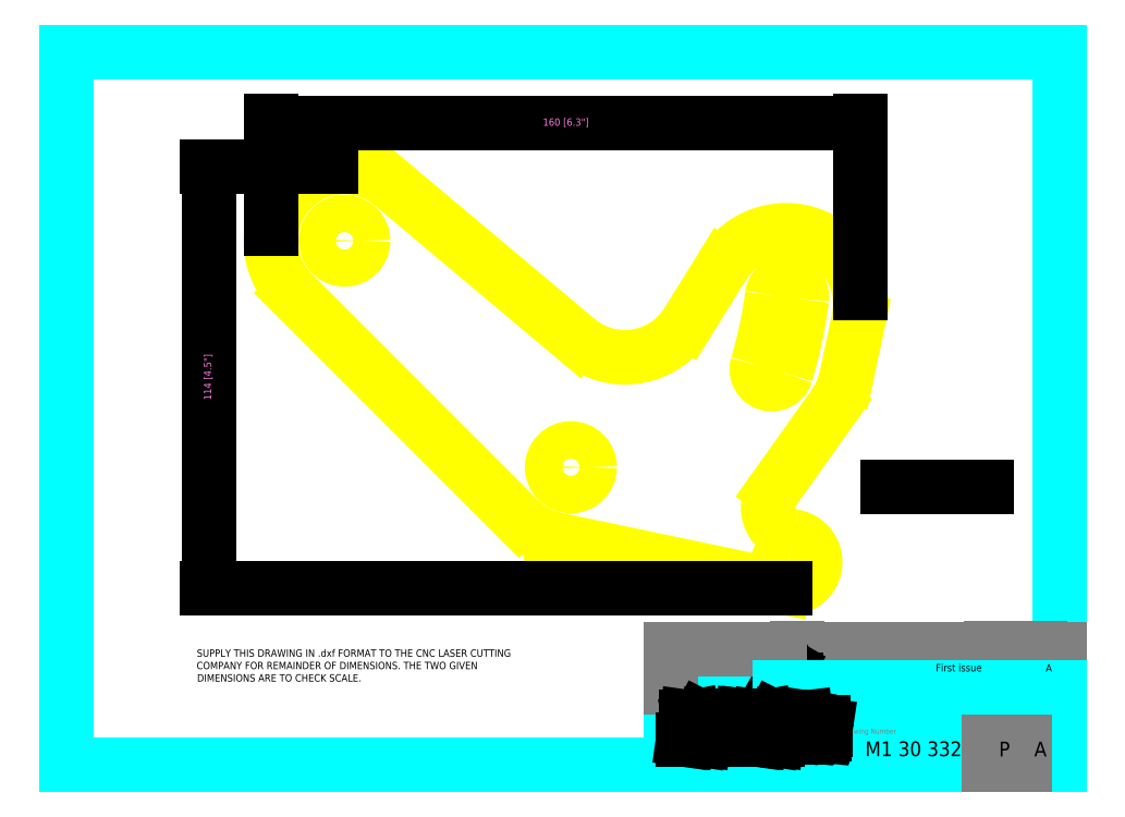
<metadata>
{"format":"dxf","ext":"dxf","renderer":"ezdxf+matplotlib","layout":"modelspace","background":"white","min_lineweight":24,"dpi":150}
</metadata>
<code>
0
SECTION
2
ENTITIES
0
LINE
8
01_FRAME
10
425.3
20
1694
30
0
11
425.3
21
1501
31
0
0
LINE
8
01_FRAME
10
695
20
1694
30
0
11
425.3
21
1694
31
0
0
LINE
8
01_FRAME
10
695
20
1501
30
0
11
695
21
1694
31
0
0
LINE
8
01_FRAME
10
425.3
20
1501
30
0
11
695
21
1501
31
0
0
INSERT
8
0
2
*U2
10
0
20
0
30
0
0
ARC
8
10_OUTLINE
10
500.9
20
1643
30
0
40
20
50
50
51
225
0
CIRCLE
8
10_OUTLINE
10
500.9
20
1643
30
0
40
5.05
0
ARC
8
10_OUTLINE
10
620.7
20
1626
30
0
40
20.12
50
348
51
148.2
0
CIRCLE
8
10_OUTLINE
10
621.6
20
1556
30
0
40
3
0
ARC
8
10_OUTLINE
10
621.6
20
1556
30
0
40
7
50
258.2
51
81.46
0
ARC
8
10_OUTLINE
10
617.3
20
1610
30
0
40
20.12
50
324.5
51
348
0
LINE
8
10_OUTLINE
10
617.3
20
1576
30
0
11
633.7
21
1599
31
0
0
LINE
8
10_OUTLINE
10
637
20
1606
30
0
11
640.3
21
1622
31
0
0
ARC
8
10_OUTLINE
10
623.8
20
1571
30
0
40
8
50
144.5
51
261.5
0
ARC
8
10_OUTLINE
10
616.8
20
1608
30
0
40
4.05
50
163.3
51
343.3
0
ARC
8
10_OUTLINE
10
620.9
20
1628
30
0
40
4.05
50
352.7
51
172.7
0
ARC
8
10_OUTLINE
10
500.9
20
1643
30
0
40
117
50
343.3
51
352.7
0
ARC
8
10_OUTLINE
10
500.9
20
1643
30
0
40
125.1
50
343.3
51
352.7
0
ARC
8
10_OUTLINE
10
562.3
20
1582
30
0
40
20
50
225
51
258.2
0
LINE
8
10_OUTLINE
10
486.8
20
1629
30
0
11
548.2
21
1568
31
0
0
LINE
8
10_OUTLINE
10
558.2
20
1562
30
0
11
620.1
21
1549
31
0
0
LINE
8
10_OUTLINE
10
513.7
20
1659
30
0
11
564.1
21
1616
31
0
0
LINE
8
10_OUTLINE
10
603.6
20
1637
30
0
11
593.9
21
1621
31
0
0
ARC
8
10_OUTLINE
10
576.9
20
1632
30
0
40
20
50
230
51
328.2
0
CIRCLE
8
10_OUTLINE
10
562.3
20
1582
30
0
40
5.1
0
TEXT
8
62_TEXT
10
648.4
20
1577
30
0
40
2
1
PROFILE TO BE CUT
7
MECHTRONICS
72
     1
11
662.3
21
1577
31
0
0
LINE
8
62_TEXT
10
648.2
20
1577
30
0
11
675.2
21
1577
31
0
0
DIMENSION
8
50_DIMENSIONS
2
*D0
10
640.8
20
1675
30
0
11
560.8
21
1675
31
0
70
     0
13
480.9
23
1645
33
0
14
640.8
24
1628
34
0
0
DIMENSION
8
50_DIMENSIONS
2
*D1
10
464
20
1663
30
0
11
464
21
1606
31
0
70
     0
13
621.6
23
1549
33
0
14
498.4
24
1663
34
0
50
90
0
LINE
8
01_FRAME
10
589.4
20
1522
30
0
11
619
21
1522
31
0
0
LINE
8
01_FRAME
10
589.4
20
1501
30
0
11
589.4
21
1522
31
0
0
TEXT
8
62_TEXT
10
677.2
20
1526
30
0
40
2
1
24-09-07
7
MECHTRONICS
0
TEXT
8
01_FRAME
10
686.2
20
1510
30
0
40
1.4
1
Revision
7
MECHTRONICS
0
TEXT
8
62_TEXT
10
636.4
20
1515
30
0
40
2
1
HOLD-DOWN SWINGPLATE - PROFILE CUT
7
MECHTRONICS
72
     1
11
665.3
21
1515
31
0
0
LINE
8
01_FRAME
10
619
20
1533
30
0
11
695
21
1533
31
0
0
LINE
8
01_FRAME
10
619
20
1529
30
0
11
695
21
1529
31
0
0
LINE
8
01_FRAME
10
635.2
20
1512
30
0
11
695
21
1512
31
0
0
LINE
8
01_FRAME
10
589.4
20
1518
30
0
11
635.2
21
1518
31
0
0
LINE
8
01_FRAME
10
623.7
20
1526
30
0
11
695
21
1526
31
0
0
TEXT
8
01_FRAME
10
590
20
1531
30
0
40
1.4
1
Higher
7
MECHTRONICS
0
TEXT
8
01_FRAME
10
642
20
1523
30
0
40
1.4
1
Description of change
7
MECHTRONICS
0
LINE
8
01_FRAME
10
635.2
20
1522
30
0
11
635.2
21
1501
31
0
0
LINE
8
01_FRAME
10
619
20
1522
30
0
11
619
21
1533
31
0
0
LINE
8
01_FRAME
10
623.7
20
1522
30
0
11
623.7
21
1533
31
0
0
LINE
8
01_FRAME
10
619.3
20
1524
30
0
11
621.4
21
1528
31
0
0
LINE
8
01_FRAME
10
619.3
20
1524
30
0
11
623.4
21
1524
31
0
0
LINE
8
01_FRAME
10
623.4
20
1524
30
0
11
621.4
21
1528
31
0
0
TEXT
8
01_FRAME
10
636
20
1519
30
0
40
1.4
1
Title
7
MECHTRONICS
0
LINE
8
01_FRAME
10
675.8
20
1512
30
0
11
675.8
21
1501
31
0
0
LINE
8
01_FRAME
10
685.4
20
1512
30
0
11
685.4
21
1501
31
0
0
TEXT
8
01_FRAME
10
676.6
20
1509
30
0
40
1.4
1
Process
7
MECHTRONICS
0
TEXT
8
01_FRAME
10
635.9
20
1510
30
0
40
1.4
1
Drawing Number
7
MECHTRONICS
0
TEXT
8
62_TEXT
10
642.1
20
1503
30
0
40
4
1
M1 30 332
7
MECHTRONICS
0
TEXT
8
62_TEXT
10
678.4
20
1503
30
0
40
4
1
P
7
MECHTRONICS
0
LINE
8
01_FRAME
10
676.2
20
1522
30
0
11
676.2
21
1533
31
0
0
TEXT
8
01_FRAME
10
677.7
20
1523
30
0
40
1.4
1
Date (d-m-y)
7
MECHTRONICS
0
TEXT
8
62_TEXT
10
688
20
1503
30
0
40
4
1
A
7
MECHTRONICS
0
LINE
8
01_FRAME
10
689.6
20
1522
30
0
11
689.6
21
1533
31
0
0
TEXT
8
01_FRAME
10
690.6
20
1523
30
0
40
1.4
1
Rev.
7
MECHTRONICS
0
TEXT
8
01_FRAME
10
602.7
20
1505
30
0
40
1.4
1
www.mechmate.com
7
MECHTRONICS
0
TEXT
8
62_TEXT
10
600.6
20
1530
30
0
40
2
1
M1 30 222 W
7
MECHTRONICS
0
TEXT
8
01_FRAME
10
590
20
1528
30
0
40
1.4
1
drawing/s:
7
MECHTRONICS
0
LINE
8
01_FRAME
10
589.4
20
1533
30
0
11
619
21
1533
31
0
0
LINE
8
01_FRAME
10
619
20
1522
30
0
11
695
21
1522
31
0
0
TEXT
8
01_FRAME
10
590.2
20
1520
30
0
40
1.4
1
Material:
7
MECHTRONICS
0
TEXT
8
62_TEXT
10
599.2
20
1519
30
0
40
2
1
6mm [1/4"] STEEL 300MPa
7
MECHTRONICS
0
TEXT
8
01_FRAME
10
691.1
20
1526
30
0
40
2
1
A
7
MECHTRONICS
0
TEXT
8
01_FRAME
10
661.3
20
1526
30
0
40
2
1
First issue
7
MECHTRONICS
0
LINE
8
01_FRAME
10
589.4
20
1533
30
0
11
589.4
21
1522
31
0
0
TEXT
8
01_FRAME
10
619.9
20
1530
30
0
40
1.4
1
1:1
7
MECHTRONICS
0
LINE
8
01_FRAME
10
617.1
20
1508
30
0
11
618.3
21
1508
31
0
0
LINE
8
01_FRAME
10
617.9
20
1513
30
0
11
617.1
21
1508
31
0
0
LINE
8
01_FRAME
10
616.1
20
1510
30
0
11
617.9
21
1513
31
0
0
LINE
8
01_FRAME
10
619.2
20
1514
30
0
11
617.3
21
1514
31
0
0
LINE
8
01_FRAME
10
601
20
1511
30
0
11
603.5
21
1511
31
0
0
LINE
8
01_FRAME
10
603.2
20
1509
30
0
11
601.2
21
1509
31
0
0
LINE
8
01_FRAME
10
600.7
20
1509
30
0
11
602.7
21
1509
31
0
0
LINE
8
01_FRAME
10
602.8
20
1513
30
0
11
601.4
21
1513
31
0
0
LINE
8
01_FRAME
10
601.1
20
1511
30
0
11
602.6
21
1511
31
0
0
LINE
8
01_FRAME
10
602.4
20
1512
30
0
11
601.4
21
1512
31
0
0
LINE
8
01_FRAME
10
593.9
20
1508
30
0
11
594.6
21
1513
31
0
0
LINE
8
01_FRAME
10
595.5
20
1514
30
0
11
593.6
21
1514
31
0
0
LINE
8
01_FRAME
10
593.6
20
1514
30
0
11
592.8
21
1508
31
0
0
LINE
8
01_FRAME
10
592.8
20
1508
30
0
11
593.9
21
1508
31
0
0
LINE
8
01_FRAME
10
598.1
20
1513
30
0
11
597.3
21
1508
31
0
0
LINE
8
01_FRAME
10
598.5
20
1508
30
0
11
599.4
21
1514
31
0
0
LINE
8
01_FRAME
10
597.3
20
1508
30
0
11
598.5
21
1508
31
0
0
LINE
8
01_FRAME
10
599.4
20
1514
30
0
11
597.5
21
1514
31
0
0
LINE
8
01_FRAME
10
596.3
20
1510
30
0
11
598.1
21
1513
31
0
0
LINE
8
01_FRAME
10
594.6
20
1513
30
0
11
595.3
21
1510
31
0
0
LINE
8
01_FRAME
10
596
20
1511
30
0
11
595.5
21
1514
31
0
0
LINE
8
01_FRAME
10
597.5
20
1514
30
0
11
596
21
1511
31
0
0
LINE
8
01_FRAME
10
595.3
20
1510
30
0
11
596.3
21
1510
31
0
0
LINE
8
01_FRAME
10
600.1
20
1512
30
0
11
599.8
21
1510
31
0
0
LINE
8
01_FRAME
10
600.9
20
1510
30
0
11
601
21
1511
31
0
0
LINE
8
01_FRAME
10
601.1
20
1512
30
0
11
601.1
21
1511
31
0
0
LINE
8
01_FRAME
10
609.5
20
1512
30
0
11
611
21
1512
31
0
0
LINE
8
01_FRAME
10
607.3
20
1509
30
0
11
607.4
21
1509
31
0
0
LINE
8
01_FRAME
10
608.7
20
1514
30
0
11
608
21
1509
31
0
0
LINE
8
01_FRAME
10
609.1
20
1509
30
0
11
609.5
21
1512
31
0
0
LINE
8
01_FRAME
10
603.2
20
1509
30
0
11
603.2
21
1509
31
0
0
LINE
8
01_FRAME
10
605.9
20
1509
30
0
11
606.9
21
1509
31
0
0
LINE
8
01_FRAME
10
605.1
20
1509
30
0
11
605.9
21
1509
31
0
0
LINE
8
01_FRAME
10
608
20
1509
30
0
11
609.1
21
1509
31
0
0
LINE
8
01_FRAME
10
608
20
1509
30
0
11
608
21
1509
31
0
0
LINE
8
01_FRAME
10
607.3
20
1513
30
0
11
605.8
21
1513
31
0
0
LINE
8
01_FRAME
10
605.9
20
1512
30
0
11
607.8
21
1512
31
0
0
LINE
8
01_FRAME
10
607.4
20
1509
30
0
11
605.9
21
1509
31
0
0
LINE
8
01_FRAME
10
603.5
20
1511
30
0
11
603.7
21
1512
31
0
0
LINE
8
01_FRAME
10
603.5
20
1511
30
0
11
603.5
21
1511
31
0
0
LINE
8
01_FRAME
10
602.6
20
1511
30
0
11
602.6
21
1512
31
0
0
LINE
8
01_FRAME
10
604.6
20
1512
30
0
11
604.3
21
1510
31
0
0
LINE
8
01_FRAME
10
605.3
20
1510
30
0
11
605.6
21
1512
31
0
0
LINE
8
01_FRAME
10
604.3
20
1510
30
0
11
604.2
21
1510
31
0
0
LINE
8
01_FRAME
10
605.9
20
1509
30
0
11
605.6
21
1509
31
0
0
LINE
8
01_FRAME
10
607.8
20
1512
30
0
11
607.8
21
1512
31
0
0
LINE
8
01_FRAME
10
607.4
20
1509
30
0
11
607.4
21
1509
31
0
0
LINE
8
01_FRAME
10
609.6
20
1512
30
0
11
609.8
21
1514
31
0
0
LINE
8
01_FRAME
10
609.8
20
1514
30
0
11
608.7
21
1514
31
0
0
LINE
8
01_FRAME
10
611.7
20
1509
30
0
11
612.1
21
1512
31
0
0
LINE
8
01_FRAME
10
611
20
1512
30
0
11
610.6
21
1509
31
0
0
LINE
8
01_FRAME
10
613.7
20
1508
30
0
11
614.4
21
1513
31
0
0
LINE
8
01_FRAME
10
613.4
20
1514
30
0
11
612.6
21
1508
31
0
0
LINE
8
01_FRAME
10
610.6
20
1509
30
0
11
611.7
21
1509
31
0
0
LINE
8
01_FRAME
10
612.6
20
1508
30
0
11
613.7
21
1508
31
0
0
LINE
8
01_FRAME
10
615.3
20
1514
30
0
11
613.4
21
1514
31
0
0
LINE
8
01_FRAME
10
614.4
20
1513
30
0
11
615.1
21
1510
31
0
0
LINE
8
01_FRAME
10
615.8
20
1511
30
0
11
615.3
21
1514
31
0
0
LINE
8
01_FRAME
10
617.3
20
1514
30
0
11
615.8
21
1511
31
0
0
LINE
8
01_FRAME
10
615.1
20
1510
30
0
11
616.1
21
1510
31
0
0
LINE
8
01_FRAME
10
626.1
20
1514
30
0
11
625
21
1514
31
0
0
LINE
8
01_FRAME
10
625.5
20
1510
30
0
11
625.8
21
1512
31
0
0
LINE
8
01_FRAME
10
625.3
20
1509
30
0
11
626.3
21
1509
31
0
0
LINE
8
01_FRAME
10
623
20
1509
30
0
11
623
21
1509
31
0
0
ARC
8
01_FRAME
10
624
20
1509
30
0
40
1
50
171.3
51
185
0
LINE
8
01_FRAME
10
618.3
20
1508
30
0
11
619.2
21
1514
31
0
0
LINE
8
01_FRAME
10
620.4
20
1509
30
0
11
621.4
21
1509
31
0
0
LINE
8
01_FRAME
10
622
20
1509
30
0
11
623
21
1509
31
0
0
LINE
8
01_FRAME
10
625.3
20
1509
30
0
11
625.3
21
1509
31
0
0
LINE
8
01_FRAME
10
622.2
20
1511
30
0
11
620.7
21
1511
31
0
0
LINE
8
01_FRAME
10
619.9
20
1512
30
0
11
622
21
1512
31
0
0
LINE
8
01_FRAME
10
622.5
20
1513
30
0
11
620.4
21
1513
31
0
0
LINE
8
01_FRAME
10
619.9
20
1512
30
0
11
619.9
21
1512
31
0
0
LINE
8
01_FRAME
10
620.8
20
1509
30
0
11
621.5
21
1509
31
0
0
LINE
8
01_FRAME
10
621.8
20
1510
30
0
11
621
21
1510
31
0
0
LINE
8
01_FRAME
10
624.1
20
1513
30
0
11
624
21
1512
31
0
0
LINE
8
01_FRAME
10
623
20
1509
30
0
11
623.4
21
1512
31
0
0
LINE
8
01_FRAME
10
621.9
20
1510
30
0
11
622
21
1510
31
0
0
LINE
8
01_FRAME
10
622.2
20
1512
30
0
11
622.2
21
1511
31
0
0
LINE
8
01_FRAME
10
622.2
20
1512
30
0
11
622.2
21
1512
31
0
0
LINE
8
01_FRAME
10
624.7
20
1512
30
0
11
624.4
21
1510
31
0
0
LINE
8
01_FRAME
10
624
20
1512
30
0
11
624.7
21
1512
31
0
0
LINE
8
01_FRAME
10
625
20
1514
30
0
11
624.9
21
1513
31
0
0
LINE
8
01_FRAME
10
624.9
20
1513
30
0
11
624.1
21
1513
31
0
0
LINE
8
01_FRAME
10
626.8
20
1509
30
0
11
626.9
21
1509
31
0
0
LINE
8
01_FRAME
10
627.2
20
1512
30
0
11
627.3
21
1513
31
0
0
LINE
8
01_FRAME
10
626.9
20
1509
30
0
11
625.8
21
1509
31
0
0
LINE
8
01_FRAME
10
625.8
20
1512
30
0
11
627.2
21
1512
31
0
0
LINE
8
01_FRAME
10
625.9
20
1513
30
0
11
626.1
21
1514
31
0
0
LINE
8
01_FRAME
10
627.3
20
1513
30
0
11
625.9
21
1513
31
0
0
ARC
8
01_FRAME
10
601.5
20
1512
30
0
40
0.3563
50
130
51
171.8
0
ARC
8
01_FRAME
10
601.4
20
1512
30
0
40
0.2668
50
91.83
51
131.7
0
ARC
8
01_FRAME
10
605.9
20
1512
30
0
40
0.3563
50
130
51
171.8
0
ARC
8
01_FRAME
10
605.9
20
1512
30
0
40
0.2668
50
91.83
51
131.7
0
ARC
8
01_FRAME
10
602.4
20
1512
30
0
40
0.274
50
41.69
51
92.74
0
ARC
8
01_FRAME
10
602.4
20
1512
30
0
40
0.1897
50
357.5
51
41.69
0
ARC
8
01_FRAME
10
622
20
1512
30
0
40
0.274
50
41.69
51
92.74
0
ARC
8
01_FRAME
10
622.1
20
1512
30
0
40
0.1897
50
357.5
51
41.69
0
ARC
8
01_FRAME
10
601.2
20
1510
30
0
40
0.4984
50
242.1
51
270.3
0
ARC
8
01_FRAME
10
601.1
20
1510
30
0
40
0.2058
50
180.4
51
242.1
0
ARC
8
01_FRAME
10
605.6
20
1510
30
0
40
0.4984
50
242.1
51
270.3
0
ARC
8
01_FRAME
10
605.5
20
1510
30
0
40
0.2058
50
180.4
51
242.1
0
ARC
8
01_FRAME
10
601.1
20
1512
30
0
40
0.9862
50
116.4
51
171
0
ARC
8
01_FRAME
10
601.4
20
1511
30
0
40
1.719
50
91.81
51
116.4
0
ARC
8
01_FRAME
10
605.5
20
1512
30
0
40
0.9862
50
116.4
51
171
0
ARC
8
01_FRAME
10
605.9
20
1511
30
0
40
1.719
50
91.81
51
116.4
0
ARC
8
01_FRAME
10
602.7
20
1512
30
0
40
1.106
50
44.53
51
84.85
0
ARC
8
01_FRAME
10
603.1
20
1512
30
0
40
0.573
50
351.8
51
44.53
0
ARC
8
01_FRAME
10
600.7
20
1510
30
0
40
0.8887
50
213.4
51
269
0
ARC
8
01_FRAME
10
600.7
20
1510
30
0
40
0.9544
50
172.7
51
213.4
0
ARC
8
01_FRAME
10
602.7
20
1509
30
0
40
0.5565
50
269.7
51
309.9
0
ARC
8
01_FRAME
10
602.9
20
1509
30
0
40
0.3362
50
309.9
51
351.6
0
ARC
8
01_FRAME
10
605.1
20
1510
30
0
40
0.8887
50
213.4
51
269
0
ARC
8
01_FRAME
10
605.2
20
1510
30
0
40
0.9544
50
172.7
51
213.4
0
ARC
8
01_FRAME
10
606.9
20
1509
30
0
40
0.5565
50
269.7
51
309.9
0
ARC
8
01_FRAME
10
607
20
1509
30
0
40
0.3362
50
309.9
51
351.6
0
ARC
8
01_FRAME
10
607.3
20
1512
30
0
40
0.5218
50
29.02
51
91.67
0
ARC
8
01_FRAME
10
607.4
20
1512
30
0
40
0.4068
50
354.8
51
29.02
0
LINE
8
01_FRAME
10
628.8
20
1511
30
0
11
631.3
21
1511
31
0
0
LINE
8
01_FRAME
10
631.1
20
1509
30
0
11
629
21
1509
31
0
0
LINE
8
01_FRAME
10
628.5
20
1509
30
0
11
630.6
21
1509
31
0
0
LINE
8
01_FRAME
10
630.7
20
1513
30
0
11
629.2
21
1513
31
0
0
LINE
8
01_FRAME
10
628.9
20
1511
30
0
11
630.4
21
1511
31
0
0
LINE
8
01_FRAME
10
630.2
20
1512
30
0
11
629.3
21
1512
31
0
0
LINE
8
01_FRAME
10
627.9
20
1512
30
0
11
627.6
21
1510
31
0
0
LINE
8
01_FRAME
10
628.7
20
1510
30
0
11
628.8
21
1511
31
0
0
LINE
8
01_FRAME
10
629
20
1512
30
0
11
628.9
21
1511
31
0
0
LINE
8
01_FRAME
10
631
20
1509
30
0
11
631.1
21
1509
31
0
0
LINE
8
01_FRAME
10
631.3
20
1511
30
0
11
631.5
21
1512
31
0
0
LINE
8
01_FRAME
10
631.3
20
1511
30
0
11
631.3
21
1511
31
0
0
LINE
8
01_FRAME
10
630.4
20
1511
30
0
11
630.5
21
1512
31
0
0
ARC
8
01_FRAME
10
629.3
20
1512
30
0
40
0.3563
50
130
51
171.8
0
ARC
8
01_FRAME
10
629.3
20
1512
30
0
40
0.2668
50
91.83
51
131.7
0
ARC
8
01_FRAME
10
630.2
20
1512
30
0
40
0.274
50
41.69
51
92.74
0
ARC
8
01_FRAME
10
630.3
20
1512
30
0
40
0.1897
50
357.5
51
41.69
0
ARC
8
01_FRAME
10
629
20
1510
30
0
40
0.4984
50
242.1
51
270.3
0
ARC
8
01_FRAME
10
628.9
20
1510
30
0
40
0.2058
50
180.4
51
242.1
0
ARC
8
01_FRAME
10
628.9
20
1512
30
0
40
0.9862
50
116.4
51
171
0
ARC
8
01_FRAME
10
629.2
20
1511
30
0
40
1.719
50
91.81
51
116.4
0
ARC
8
01_FRAME
10
630.6
20
1512
30
0
40
1.106
50
44.53
51
84.85
0
ARC
8
01_FRAME
10
631
20
1512
30
0
40
0.573
50
351.8
51
44.53
0
ARC
8
01_FRAME
10
628.5
20
1510
30
0
40
0.8887
50
213.4
51
269
0
ARC
8
01_FRAME
10
628.6
20
1510
30
0
40
0.9544
50
172.7
51
213.4
0
ARC
8
01_FRAME
10
630.6
20
1509
30
0
40
0.5565
50
269.7
51
309.9
0
ARC
8
01_FRAME
10
630.7
20
1509
30
0
40
0.3362
50
309.9
51
351.6
0
LINE
8
01_FRAME
10
610.8
20
1513
30
0
11
611.4
21
1513
31
0
0
ARC
8
01_FRAME
10
611.2
20
1512
30
0
40
0.8743
50
356.2
51
57.03
0
ARC
8
01_FRAME
10
611.4
20
1512
30
0
40
0.5152
50
57.03
51
91.06
0
ARC
8
01_FRAME
10
610.8
20
1510
30
0
40
2.288
50
91.93
51
118.1
0
ARC
8
01_FRAME
10
610
20
1512
30
0
40
0.4307
50
118.1
51
149.6
0
ARC
8
01_FRAME
10
626.3
20
1509
30
0
40
0.5565
50
269.7
51
309.9
0
ARC
8
01_FRAME
10
626.5
20
1509
30
0
40
0.3362
50
309.9
51
351.6
0
ARC
8
01_FRAME
10
625.3
20
1510
30
0
40
0.8887
50
213.4
51
269
0
ARC
8
01_FRAME
10
625.3
20
1510
30
0
40
0.9544
50
172.7
51
213.4
0
ARC
8
01_FRAME
10
625.8
20
1510
30
0
40
0.4984
50
242.1
51
270.3
0
ARC
8
01_FRAME
10
625.7
20
1510
30
0
40
0.2058
50
180.4
51
242.1
0
ARC
8
01_FRAME
10
622.5
20
1512
30
0
40
1.106
50
44.53
51
84.85
0
ARC
8
01_FRAME
10
622.8
20
1512
30
0
40
0.573
50
351.8
51
44.53
0
ARC
8
01_FRAME
10
620.4
20
1512
30
0
40
0.5524
50
89.86
51
131
0
ARC
8
01_FRAME
10
620.3
20
1512
30
0
40
0.3419
50
131
51
170.7
0
ARC
8
01_FRAME
10
622.9
20
1509
30
0
40
1.066
50
189.3
51
207.6
0
ARC
8
01_FRAME
10
621.3
20
1509
30
0
40
0.7239
50
280.1
51
328.9
0
ARC
8
01_FRAME
10
620.7
20
1510
30
0
40
1.267
50
91.21
51
150.3
0
ARC
8
01_FRAME
10
621.2
20
1510
30
0
40
1.864
50
150.3
51
172.8
0
ARC
8
01_FRAME
10
620.5
20
1510
30
0
40
1.166
50
172.8
51
205.6
0
ARC
8
01_FRAME
10
620.1
20
1509
30
0
40
0.635
50
205.6
51
237.5
0
ARC
8
01_FRAME
10
620.5
20
1510
30
0
40
1.417
50
237.5
51
266.5
0
ARC
8
01_FRAME
10
621.8
20
1510
30
0
40
0.274
50
41.69
51
92.74
0
ARC
8
01_FRAME
10
621.8
20
1510
30
0
40
0.1897
50
357.5
51
41.69
0
ARC
8
01_FRAME
10
621.4
20
1510
30
0
40
0.467
50
279.5
51
324.9
0
ARC
8
01_FRAME
10
621.3
20
1510
30
0
40
0.645
50
324.9
51
344.1
0
ARC
8
01_FRAME
10
621
20
1510
30
0
40
0.5186
50
89.36
51
126.3
0
ARC
8
01_FRAME
10
620.9
20
1510
30
0
40
0.3709
50
126.8
51
163.6
0
ARC
8
01_FRAME
10
616.9
20
1511
30
0
40
3.796
50
343.7
51
345.6
0
ARC
8
01_FRAME
10
621.6
20
1510
30
0
40
1.113
50
164.8
51
186.8
0
ARC
8
01_FRAME
10
620.7
20
1510
30
0
40
0.2596
50
185.2
51
236.5
0
ARC
8
01_FRAME
10
620.8
20
1510
30
0
40
0.3888
50
236.5
51
266.8
0
ENDSEC
0
EOF

</code>
